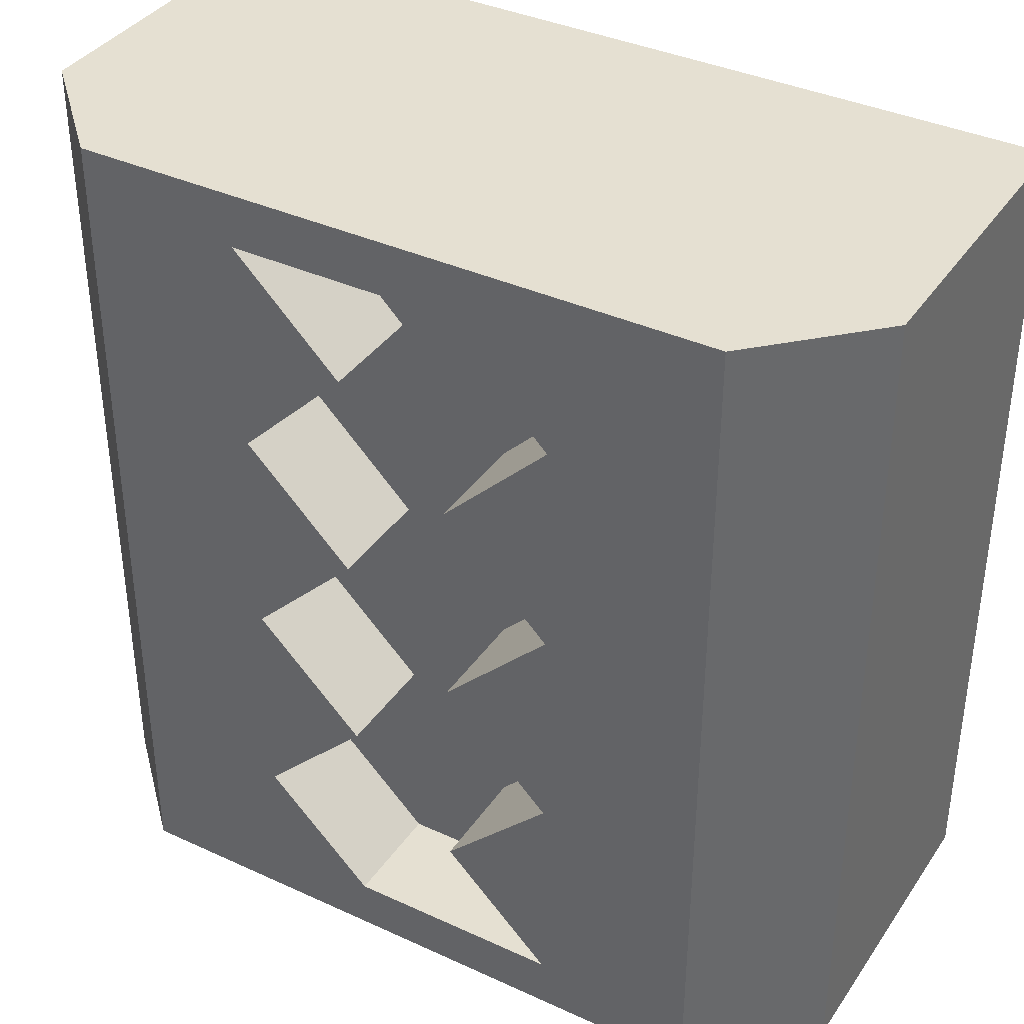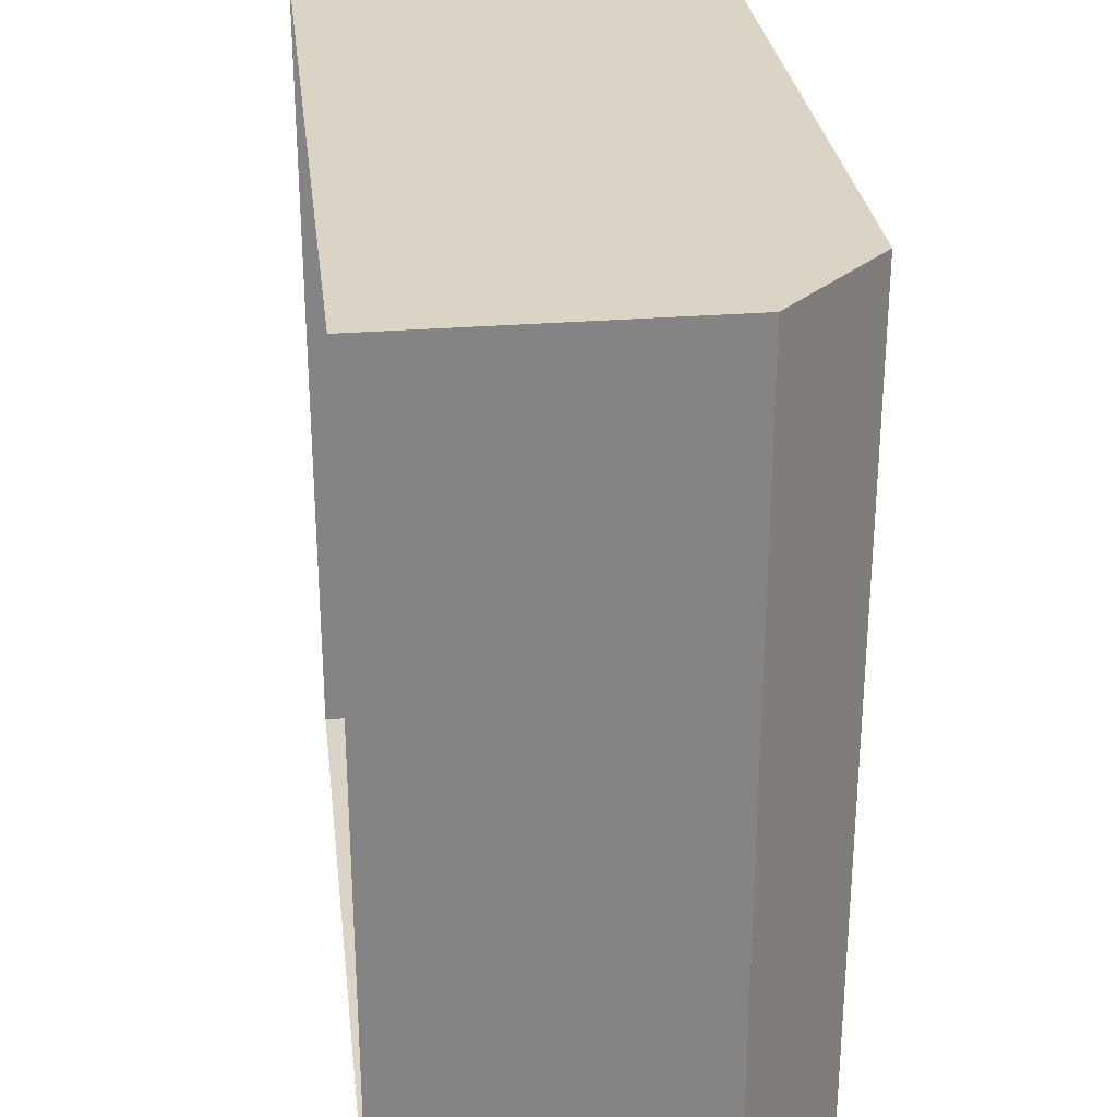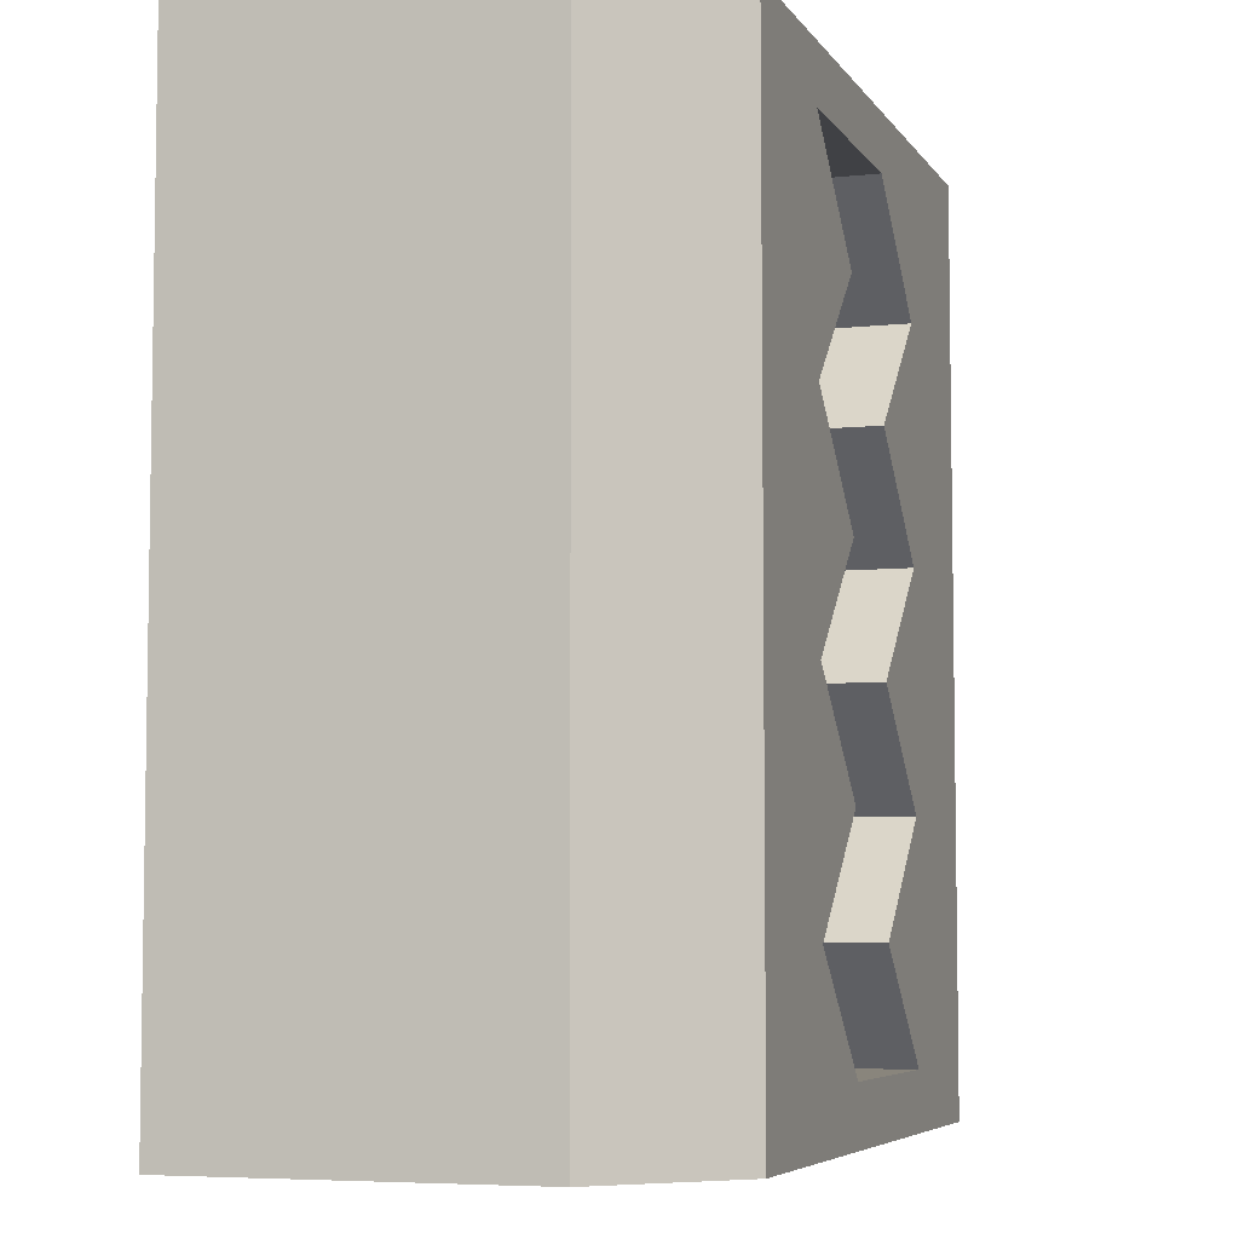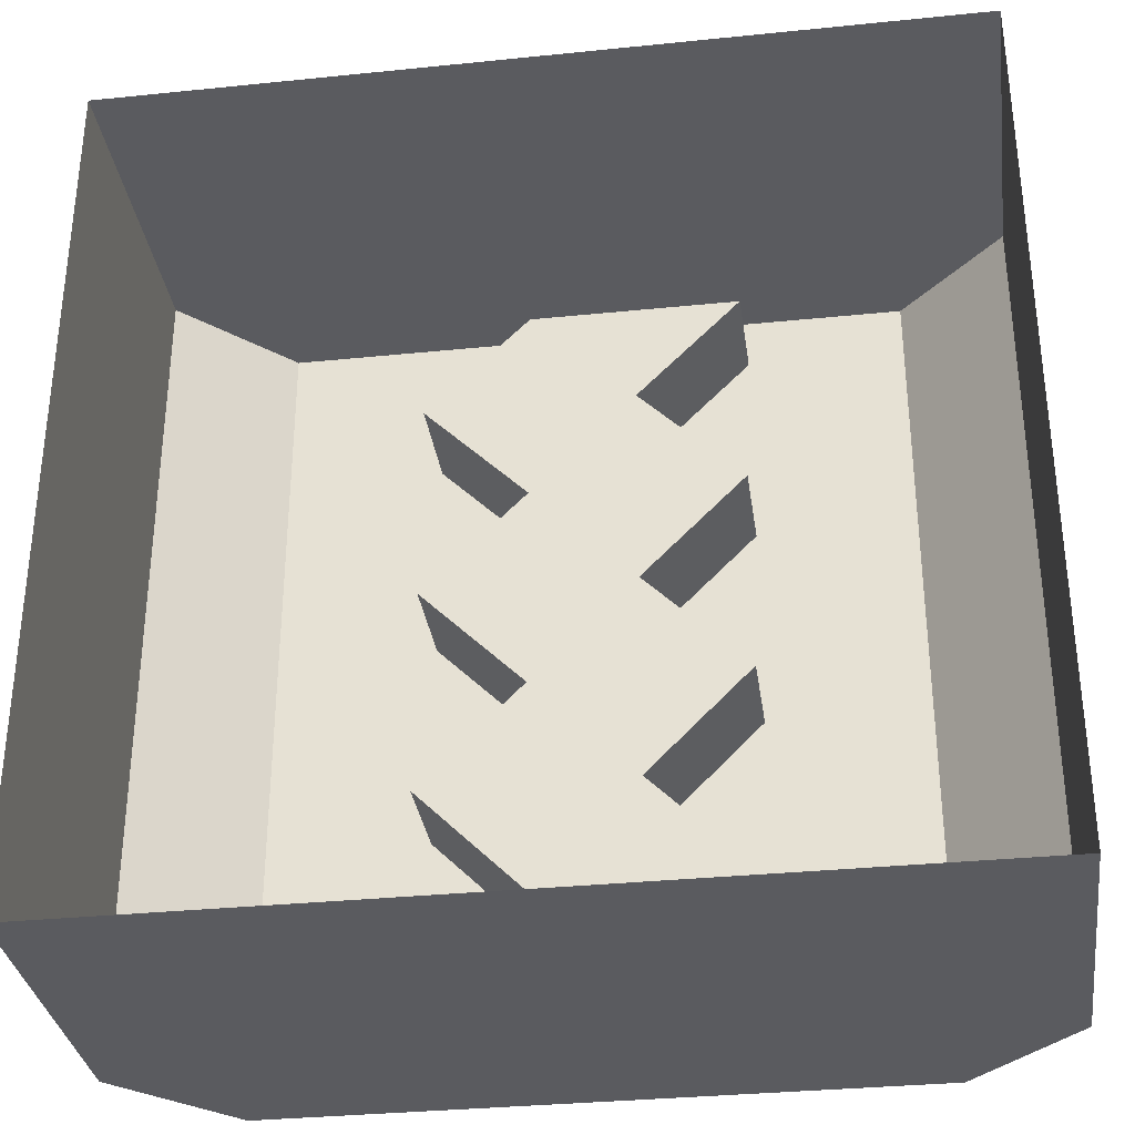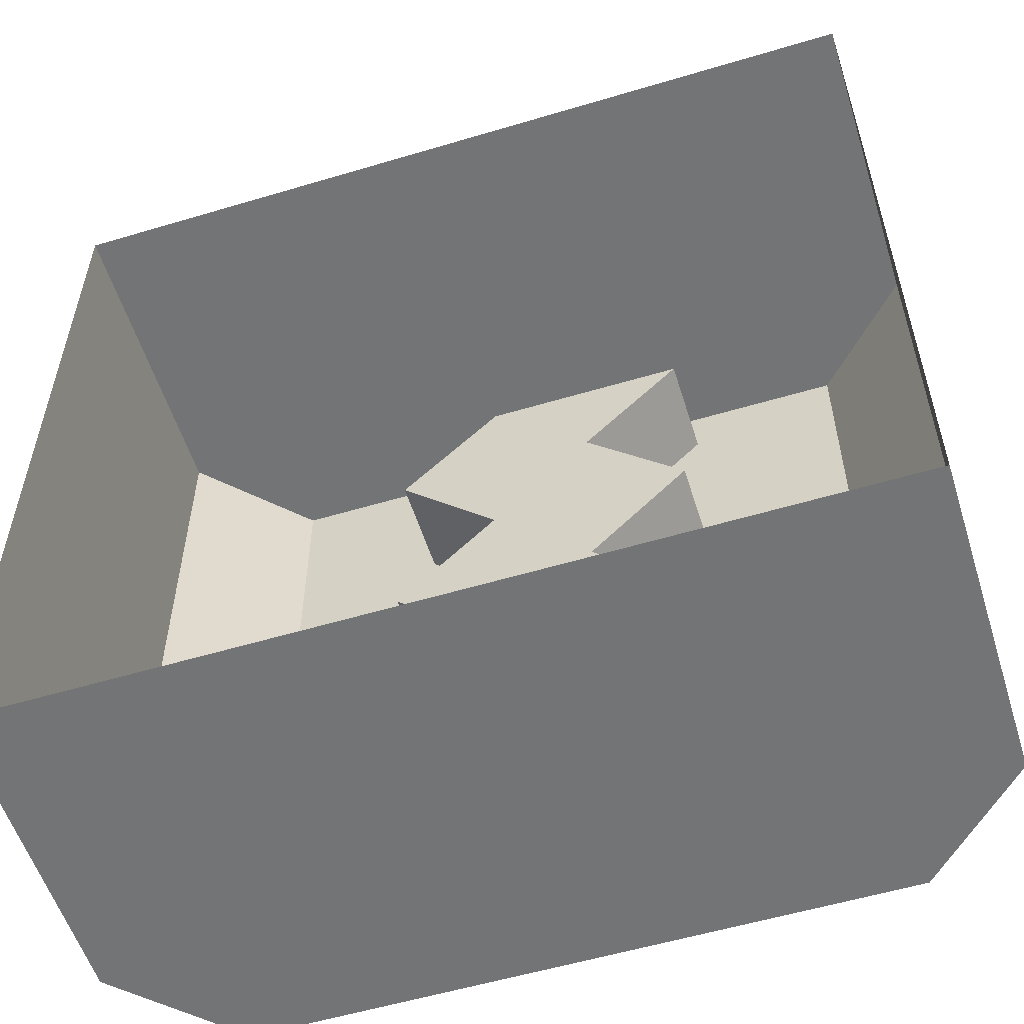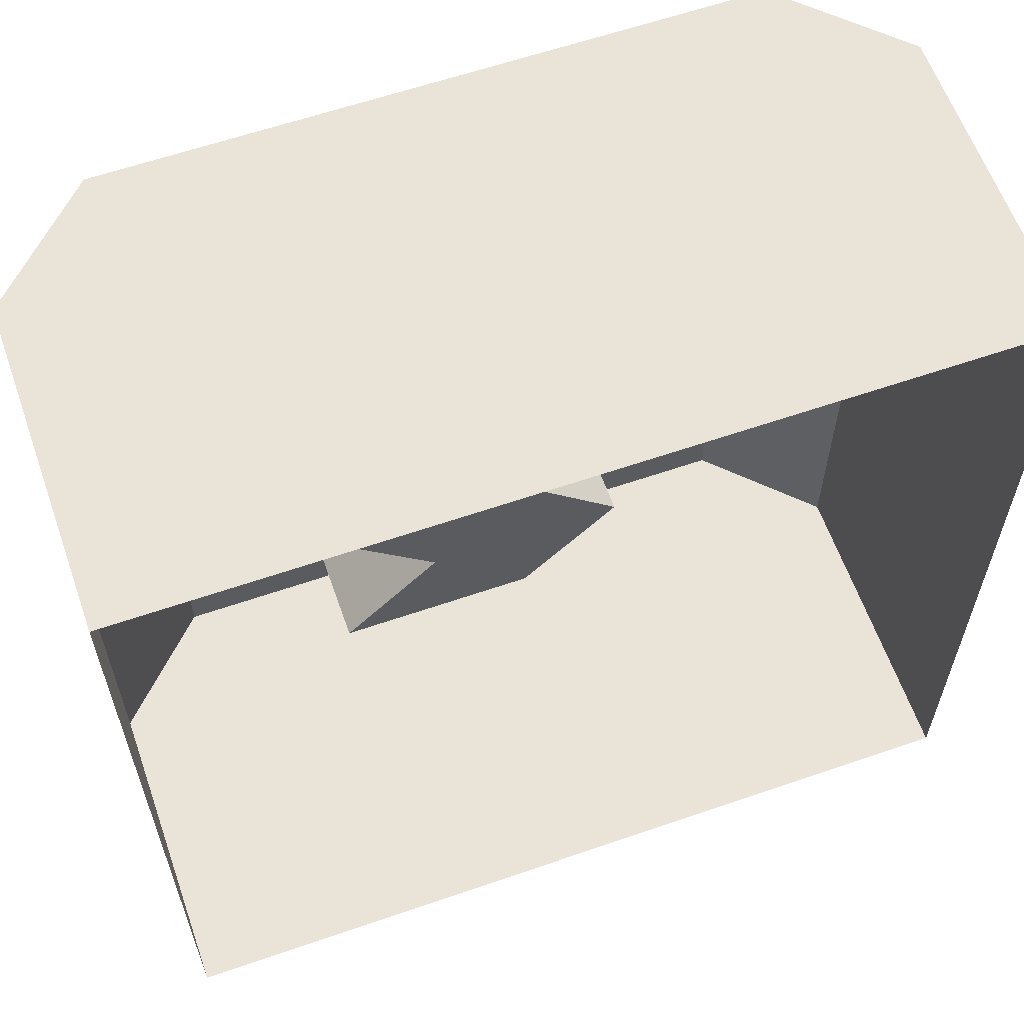
<metadata>
{"format":"obj","ext":"obj","renderer":"f3d","projection":"perspective","resolution":1024,"background":"white","views":[{"elev":37.7,"azim":-149.6,"up":"+Z"},{"elev":28.9,"azim":83.2,"up":"+Z"},{"elev":-5.9,"azim":108.4,"up":"+Z"},{"elev":-33.0,"azim":8.0,"up":"+Z"},{"elev":-56.1,"azim":17.4,"up":"+Z"},{"elev":61.1,"azim":-19.4,"up":"+Z"}]}
</metadata>
<code>
o Cube
v -0.5 0.75 0.5
v -0.5 1.125 0.5
v -0.5 0.75 -0.5
v -0.5 1.125 -0.5
v 0.5 0.75 0.5
v 0.5 1.125 0.5
v 0.5 0.75 -0.5
v 0.5 1.125 -0.5
v -0.375 1.25 0.5
v -0.375 1.25 -0.5
v 0.375 1.25 -0.5
v 0.375 1.25 0.5
v -0.1874 1.25 -0.4375
v 0.0626 1.25 -0.4375
v -0.0625 1.25 -0.3125
v 0.1875 1.25 -0.3125
v -0.1874 1.25 -0.1875
v 0.0626 1.25 -0.1875
v -0.0625 1.25 -0.0625
v 0.1875 1.25 -0.0625
v -0.1874 1.25 0.0625
v 0.0626 1.25 0.0625
v -0.0625 1.25 0.1875
v 0.1875 1.25 0.1875
v -0.1874 1.25 0.3125
v 0.0626 1.25 0.3125
v -0.0625 1.25 0.4375
v 0.1875 1.25 0.4375
v -0.1874 1.125 -0.4375
v 0.0626 1.125 -0.4375
v -0.0625 1.125 -0.3125
v 0.1875 1.125 -0.3125
v -0.1874 1.125 -0.1875
v 0.0626 1.125 -0.1875
v -0.0625 1.125 -0.0625
v 0.1875 1.125 -0.0625
v -0.1874 1.125 0.0625
v 0.0626 1.125 0.0625
v -0.0625 1.125 0.1875
v 0.1875 1.125 0.1875
v -0.1874 1.125 0.3125
v 0.0626 1.125 0.3125
v -0.0625 1.125 0.4375
v 0.1875 1.125 0.4375
f 2 3 1
f 5 9 1
f 8 5 7
f 17 31 15
f 3 11 7
f 8 12 6
f 25 39 23
f 2 10 4
f 27 41 25
f 26 44 28
f 16 34 18
f 21 35 19
f 44 27 28
f 20 38 22
f 22 40 24
f 23 37 21
f 13 30 14
f 18 36 20
f 19 33 17
f 14 32 16
f 24 42 26
f 15 29 13
f 31 30 29
f 34 31 33
f 34 35 36
f 35 38 36
f 38 39 40
f 39 42 40
f 43 42 41
f 11 16 20
f 9 25 21
f 12 27 9
f 14 10 13
f 2 4 3
f 5 6 12
f 12 9 5
f 9 2 1
f 8 6 5
f 17 33 31
f 3 4 10
f 10 11 3
f 11 8 7
f 8 11 12
f 25 41 39
f 2 9 10
f 27 43 41
f 26 42 44
f 16 32 34
f 21 37 35
f 44 43 27
f 20 36 38
f 22 38 40
f 23 39 37
f 13 29 30
f 18 34 36
f 19 35 33
f 14 30 32
f 24 40 42
f 15 31 29
f 31 32 30
f 34 32 31
f 34 33 35
f 35 37 38
f 38 37 39
f 39 41 42
f 43 44 42
f 28 12 24
f 12 11 20
f 24 12 20
f 11 14 16
f 16 18 20
f 20 22 24
f 24 26 28
f 13 10 17
f 10 9 21
f 17 10 21
f 9 27 25
f 25 23 21
f 21 19 17
f 17 15 13
f 12 28 27
f 14 11 10

</code>
